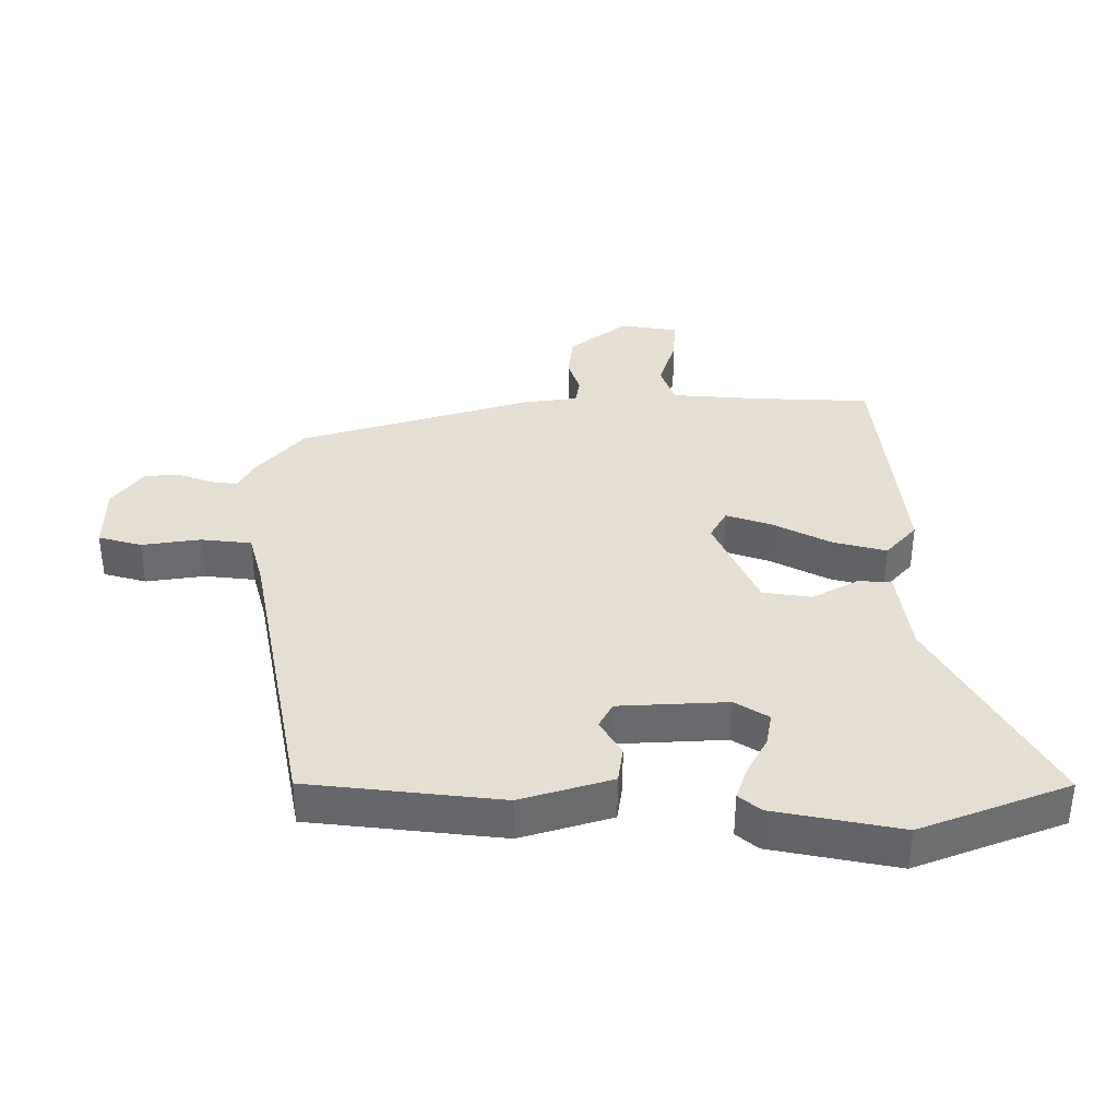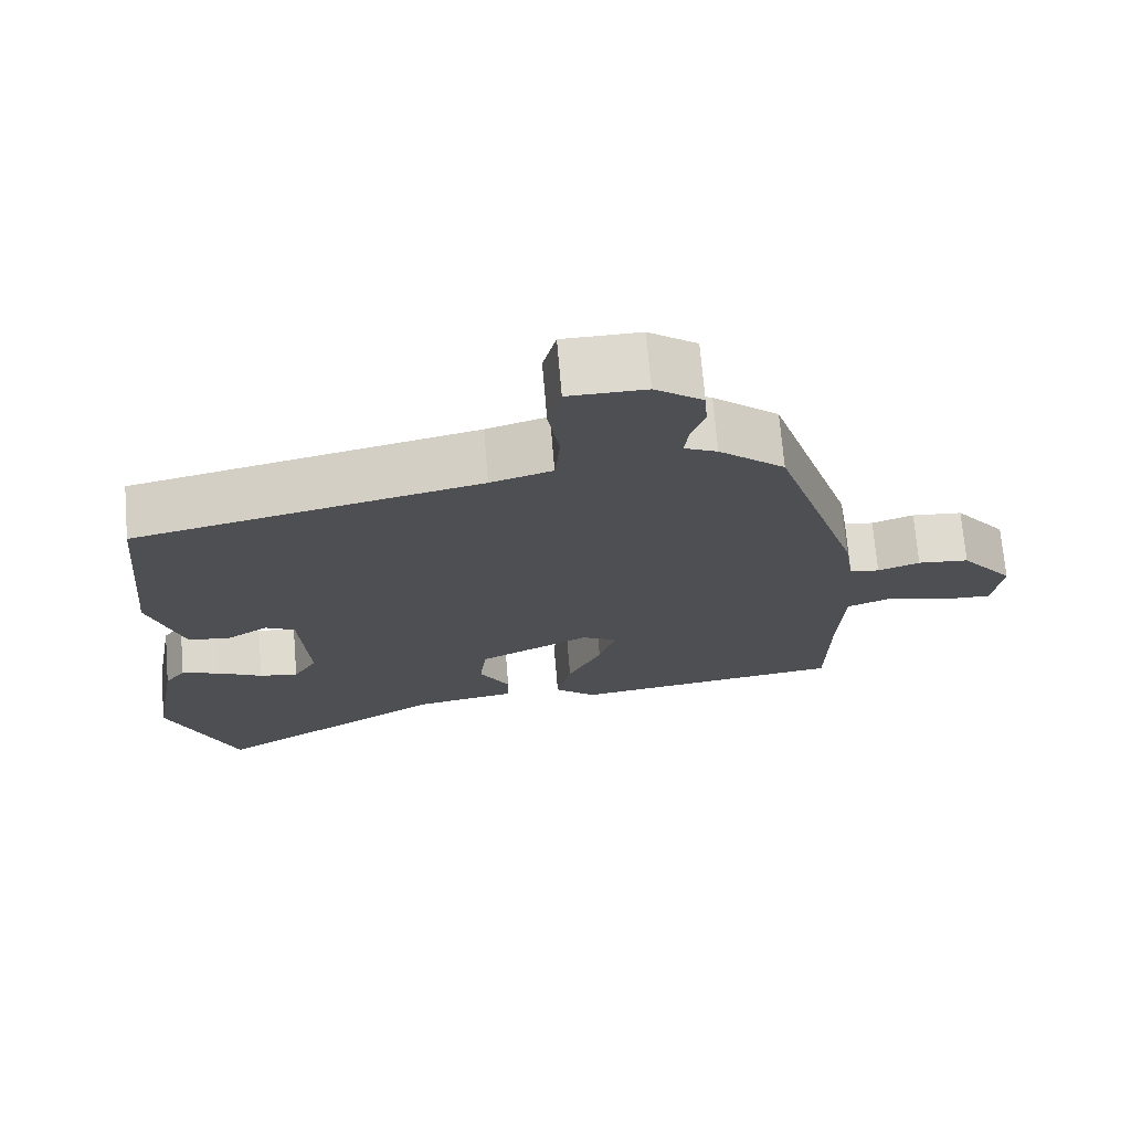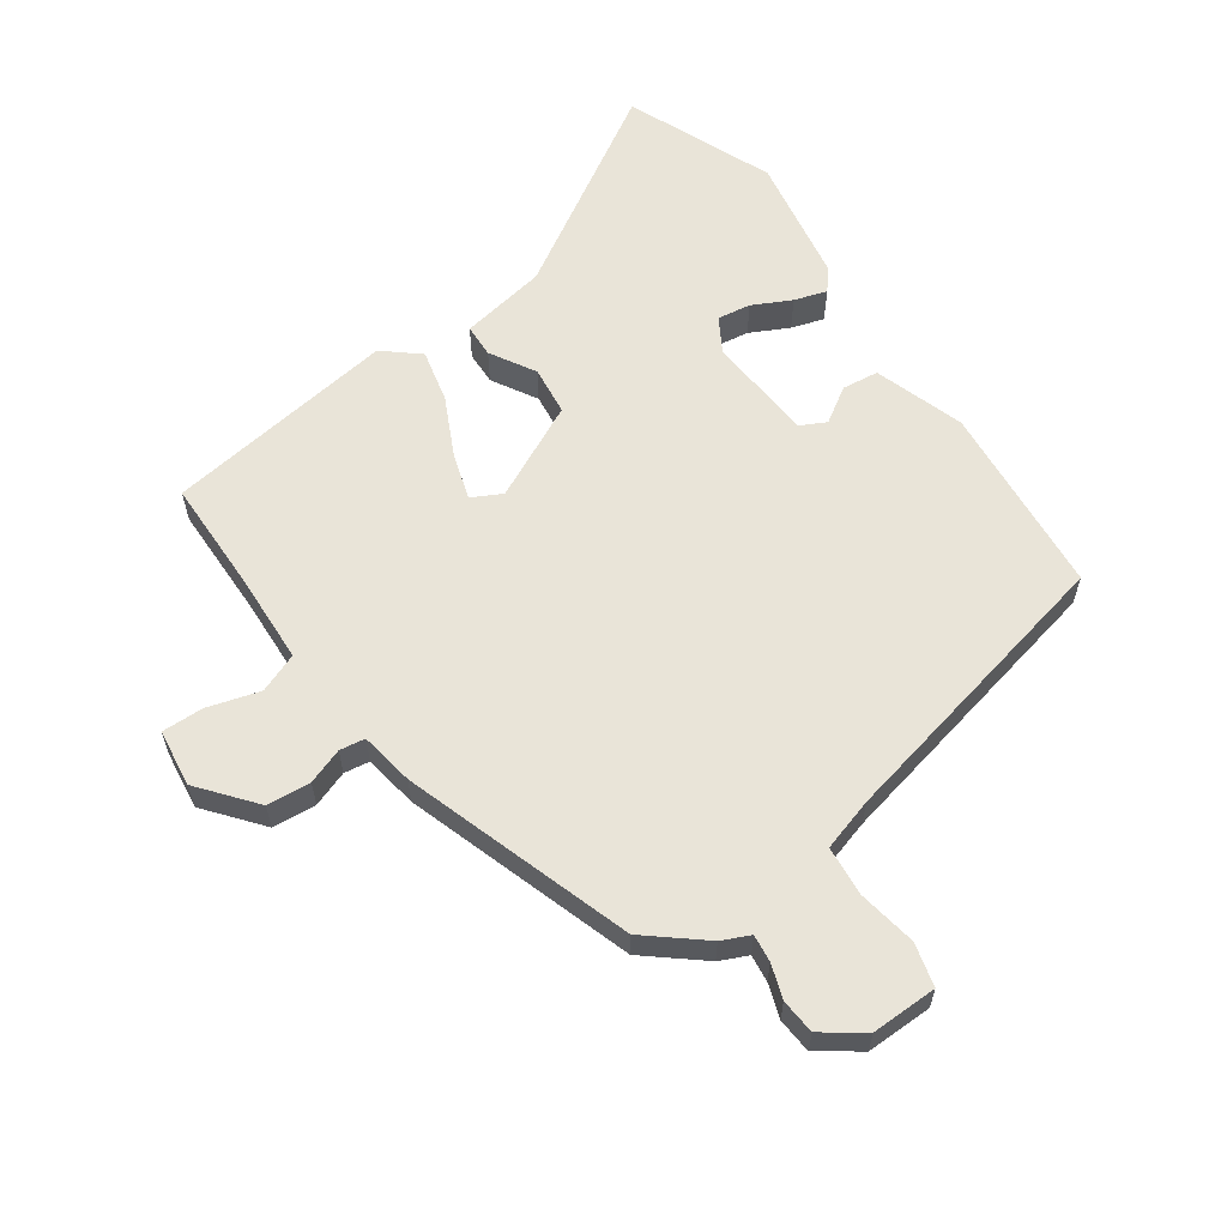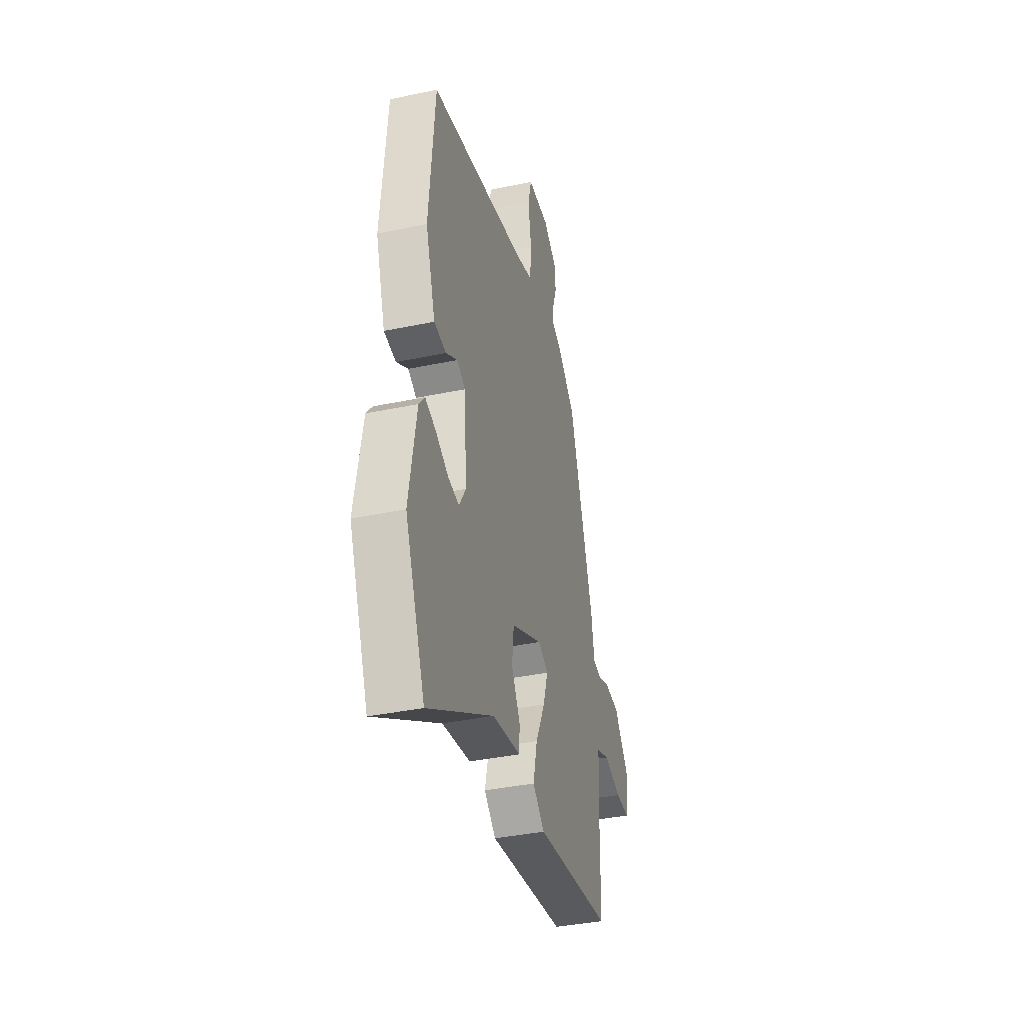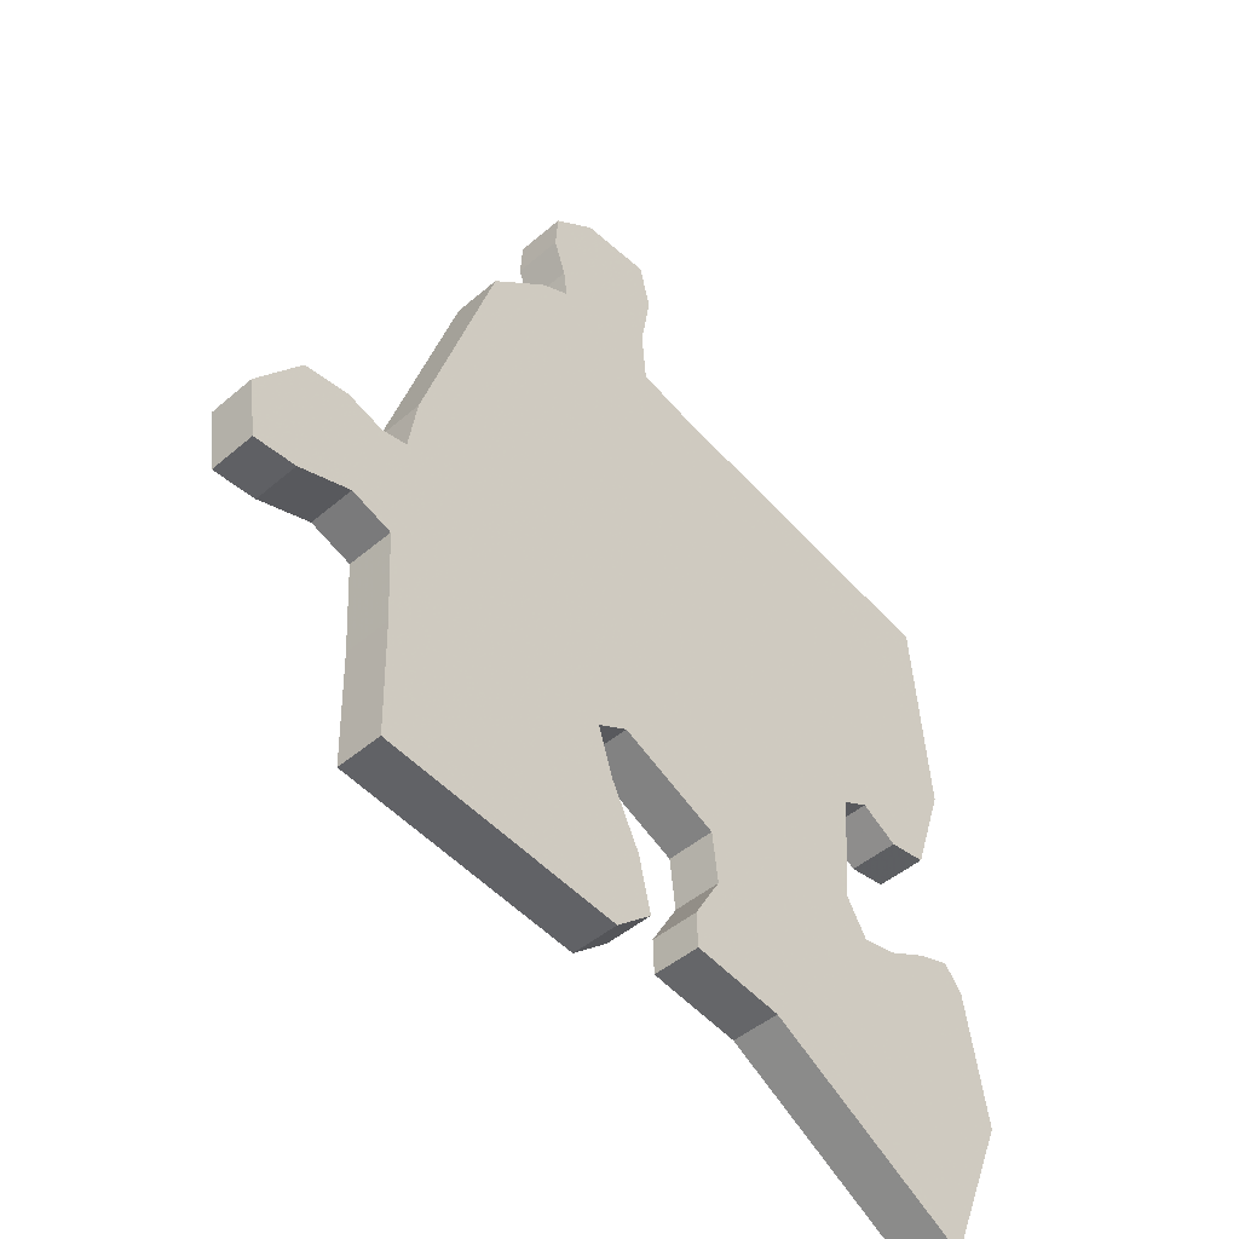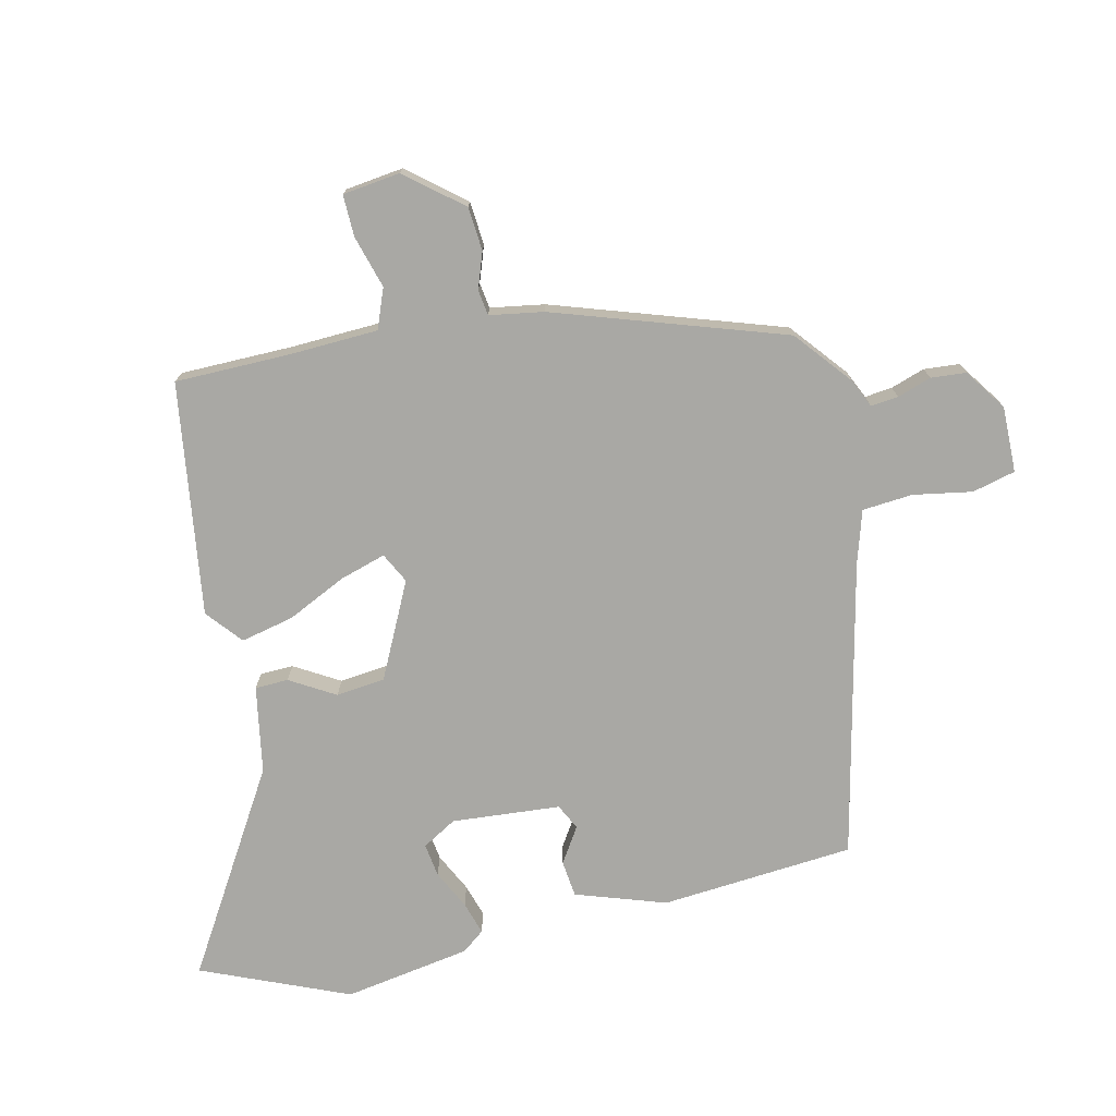
<metadata>
{"format":"obj","ext":"obj","renderer":"f3d","projection":"perspective","resolution":1024,"background":"white","views":[{"elev":37.1,"azim":91.2,"up":"+Y"},{"elev":71.4,"azim":175.2,"up":"+Z"},{"elev":60.7,"azim":-35.3,"up":"+Y"},{"elev":-38.1,"azim":104.9,"up":"+Z"},{"elev":-46.0,"azim":-45.5,"up":"+Z"},{"elev":-74.9,"azim":-77.6,"up":"+Y"}]}
</metadata>
<code>
v -0.367 0.07 0.446
v -0.281 0.07 0.518
v -0.238 0.07 0.538
v -0.243 0.07 0.58
v -0.261 0.07 0.632
v -0.257 0.07 0.686
v -0.194 0.07 0.731
v -0.093 0.07 0.73
v -0.076 0.07 0.664
v -0.091 0.07 0.574
v -0.084 0.07 0.497
v -0.003 0.07 0.473
v 0.45 0.07 0.375
v 0.477 0.07 0.079
v 0.432 0.07 -0.059
v 0.376 0.07 -0.066
v 0.322 0.07 -0.032
v 0.283 0.07 -0.052
v 0.271 0.07 -0.218
v 0.302 0.07 -0.27
v 0.353 0.07 -0.262
v 0.412 0.07 -0.232
v 0.462 0.07 -0.216
v 0.489 0.07 -0.25
v 0.523 0.07 -0.444
v 0.431 0.07 -0.669
v 0.126 0.07 -0.487
v -0.007 0.07 -0.465
v -0.009 0.07 -0.414
v 0.031 0.07 -0.345
v 0.022 0.07 -0.27
v -0.124 0.07 -0.2
v -0.17 0.07 -0.224
v -0.148 0.07 -0.294
v -0.104 0.07 -0.384
v -0.085 0.07 -0.465
v -0.139 0.07 -0.511
v -0.496 0.07 -0.464
v -0.499 0.07 -0.291
v -0.506 0.07 -0.152
v -0.567 0.07 -0.129
v -0.647 0.07 -0.153
v -0.711 0.07 -0.155
v -0.723 0.07 -0.067
v -0.654 0.07 0.019
v -0.587 0.07 0.025
v -0.532 0.07 0.006
v -0.493 0.07 0.012
v -0.48 0.07 0.095
v -0.367 0 0.446
v -0.281 0 0.518
v -0.238 0 0.538
v -0.243 0 0.58
v -0.261 0 0.632
v -0.257 0 0.686
v -0.194 0 0.731
v -0.093 0 0.73
v -0.076 0 0.664
v -0.091 0 0.574
v -0.084 0 0.497
v -0.003 0 0.473
v 0.45 0 0.375
v 0.477 0 0.079
v 0.432 0 -0.059
v 0.376 0 -0.066
v 0.322 0 -0.032
v 0.283 0 -0.052
v 0.271 0 -0.218
v 0.302 0 -0.27
v 0.353 0 -0.262
v 0.412 0 -0.232
v 0.462 0 -0.216
v 0.489 0 -0.25
v 0.523 0 -0.444
v 0.431 0 -0.669
v 0.126 0 -0.487
v -0.007 0 -0.465
v -0.009 0 -0.414
v 0.031 0 -0.345
v 0.022 0 -0.27
v -0.124 0 -0.2
v -0.17 0 -0.224
v -0.148 0 -0.294
v -0.104 0 -0.384
v -0.085 0 -0.465
v -0.139 0 -0.511
v -0.496 0 -0.464
v -0.499 0 -0.291
v -0.506 0 -0.152
v -0.567 0 -0.129
v -0.647 0 -0.153
v -0.711 0 -0.155
v -0.723 0 -0.067
v -0.654 0 0.019
v -0.587 0 0.025
v -0.532 0 0.006
v -0.493 0 0.012
v -0.48 0 0.095
f 48 49 1 2
f 44 45 46 47
f 44 47 48
f 41 42 43 44
f 40 41 44 48
f 39 40 48 2
f 34 35 36 37
f 33 34 37 38
f 27 28 29 30
f 27 30 31
f 26 27 31
f 25 26 31
f 21 22 23 24
f 20 21 24 25
f 14 15 16 17
f 12 13 14 17
f 11 12 17 18
f 7 8 9 10
f 7 10 11
f 4 5 6 7
f 3 4 7 11
f 33 38 39 2
f 20 25 31 32
f 19 20 32
f 11 18 19 32
f 11 32 33
f 2 3 11 33
f 51 50 98 97
f 96 95 94 93
f 97 96 93
f 93 92 91 90
f 97 93 90 89
f 51 97 89 88
f 86 85 84 83
f 87 86 83 82
f 79 78 77 76
f 80 79 76
f 80 76 75
f 80 75 74
f 73 72 71 70
f 74 73 70 69
f 66 65 64 63
f 66 63 62 61
f 67 66 61 60
f 59 58 57 56
f 60 59 56
f 56 55 54 53
f 60 56 53 52
f 51 88 87 82
f 81 80 74 69
f 81 69 68
f 81 68 67 60
f 82 81 60
f 82 60 52 51
f 1 50 51 2
f 2 51 52 3
f 3 52 53 4
f 4 53 54 5
f 5 54 55 6
f 6 55 56 7
f 7 56 57 8
f 8 57 58 9
f 9 58 59 10
f 10 59 60 11
f 11 60 61 12
f 12 61 62 13
f 13 62 63 14
f 14 63 64 15
f 15 64 65 16
f 16 65 66 17
f 17 66 67 18
f 18 67 68 19
f 19 68 69 20
f 20 69 70 21
f 21 70 71 22
f 22 71 72 23
f 23 72 73 24
f 24 73 74 25
f 25 74 75 26
f 26 75 76 27
f 27 76 77 28
f 28 77 78 29
f 29 78 79 30
f 30 79 80 31
f 31 80 81 32
f 32 81 82 33
f 33 82 83 34
f 34 83 84 35
f 35 84 85 36
f 36 85 86 37
f 37 86 87 38
f 38 87 88 39
f 39 88 89 40
f 40 89 90 41
f 41 90 91 42
f 42 91 92 43
f 43 92 93 44
f 44 93 94 45
f 45 94 95 46
f 46 95 96 47
f 47 96 97 48
f 48 97 98 49
f 49 98 50 1

</code>
